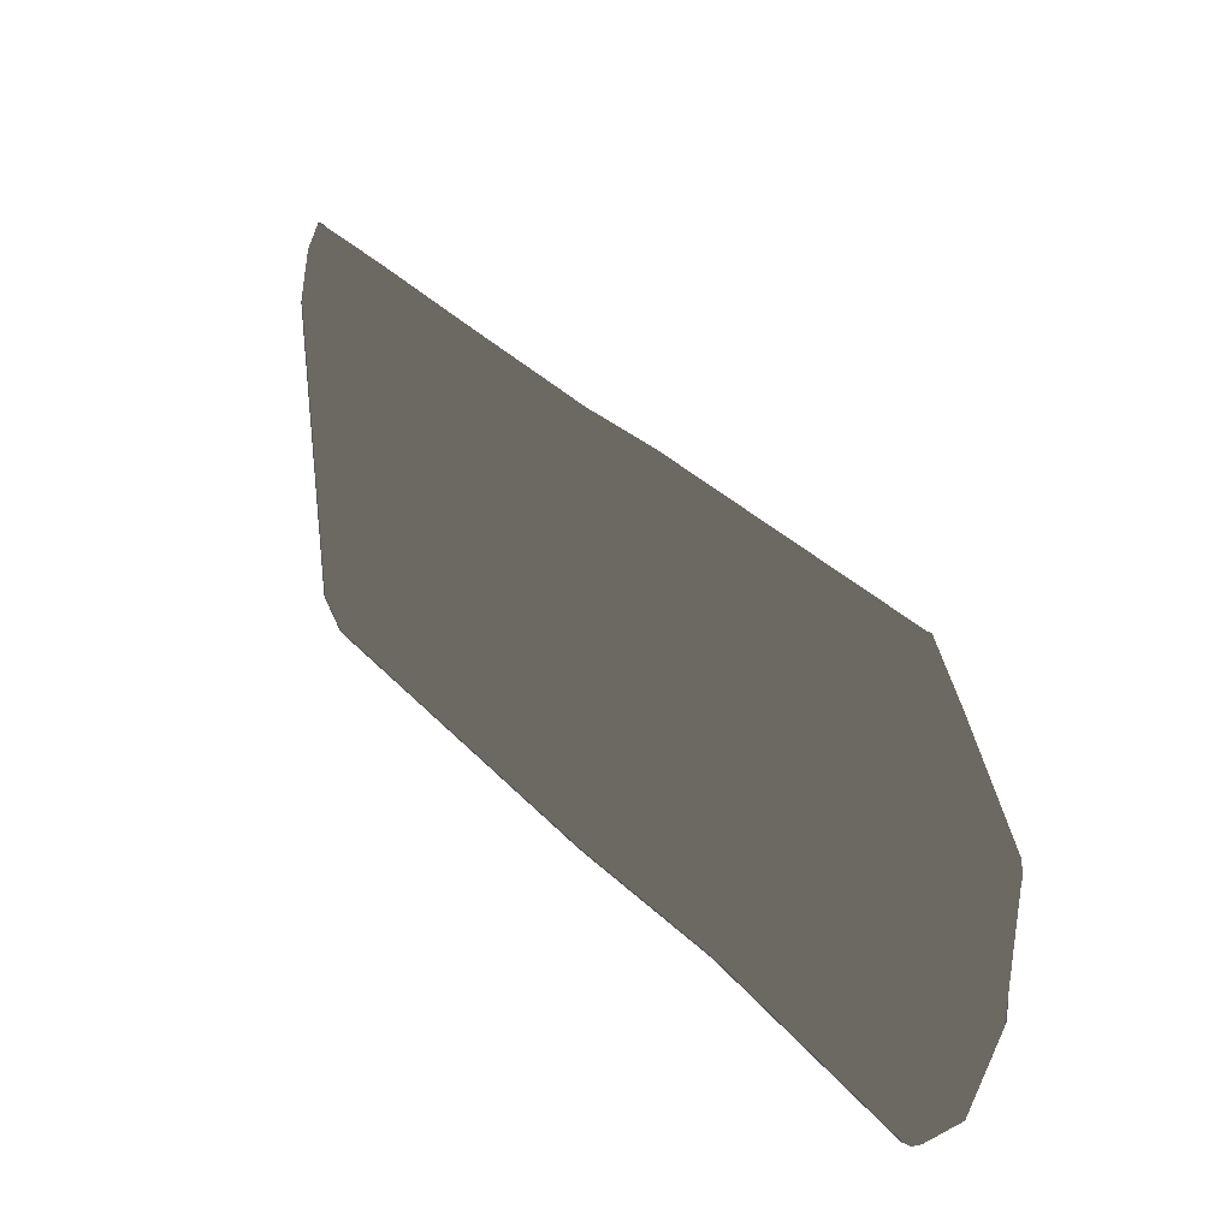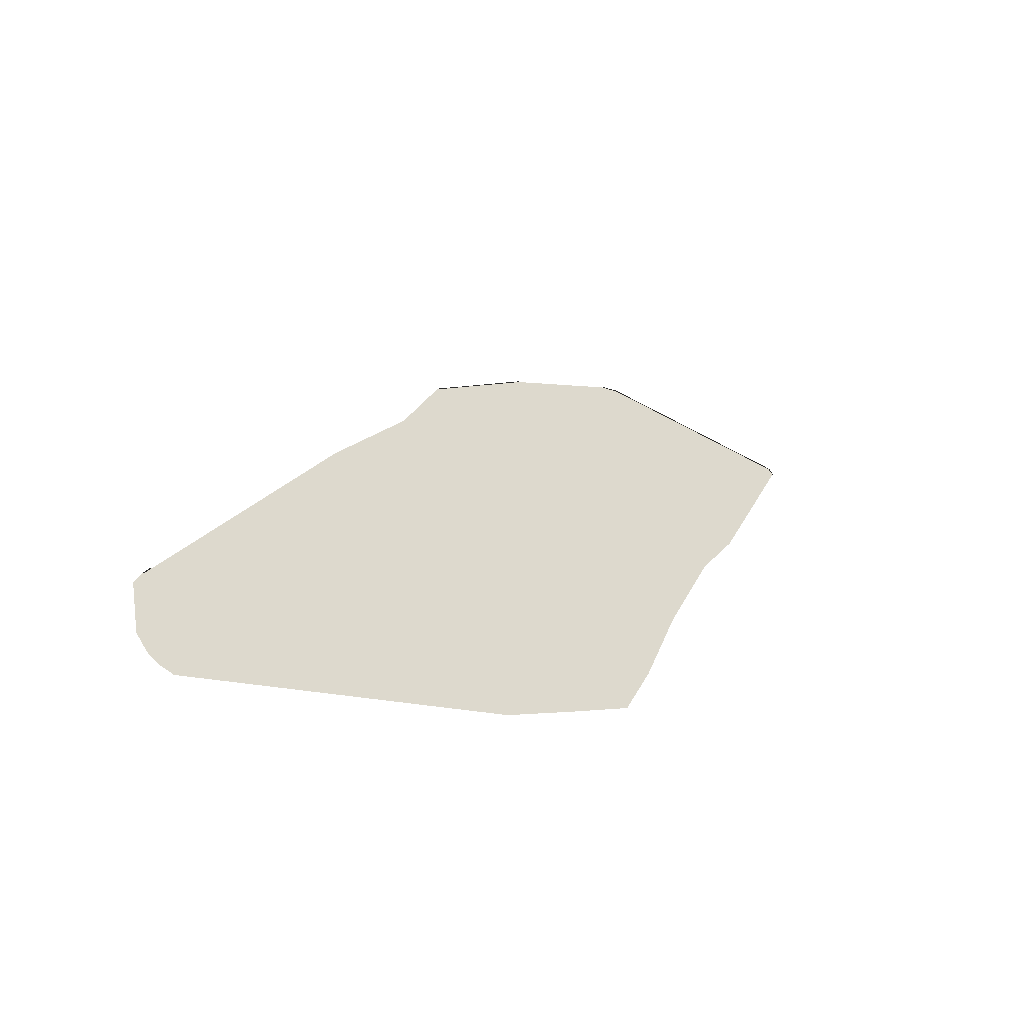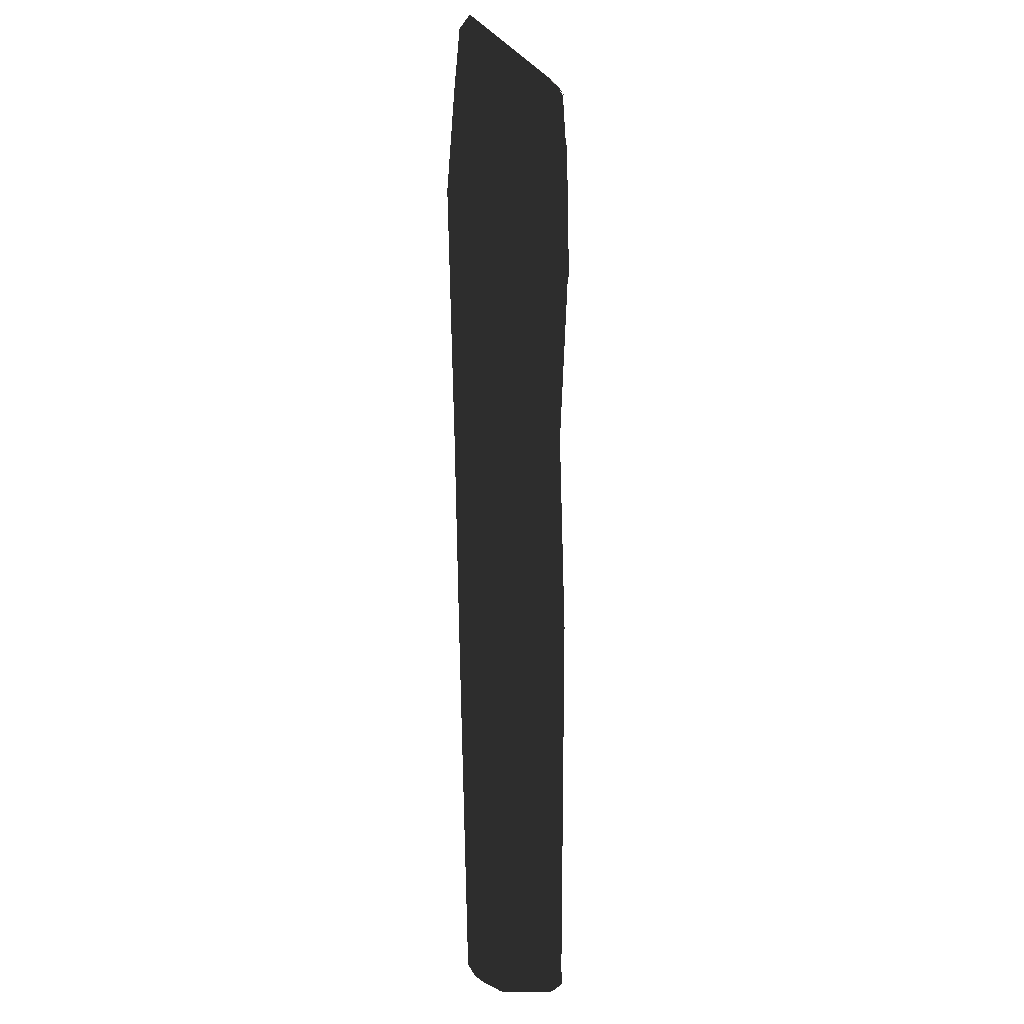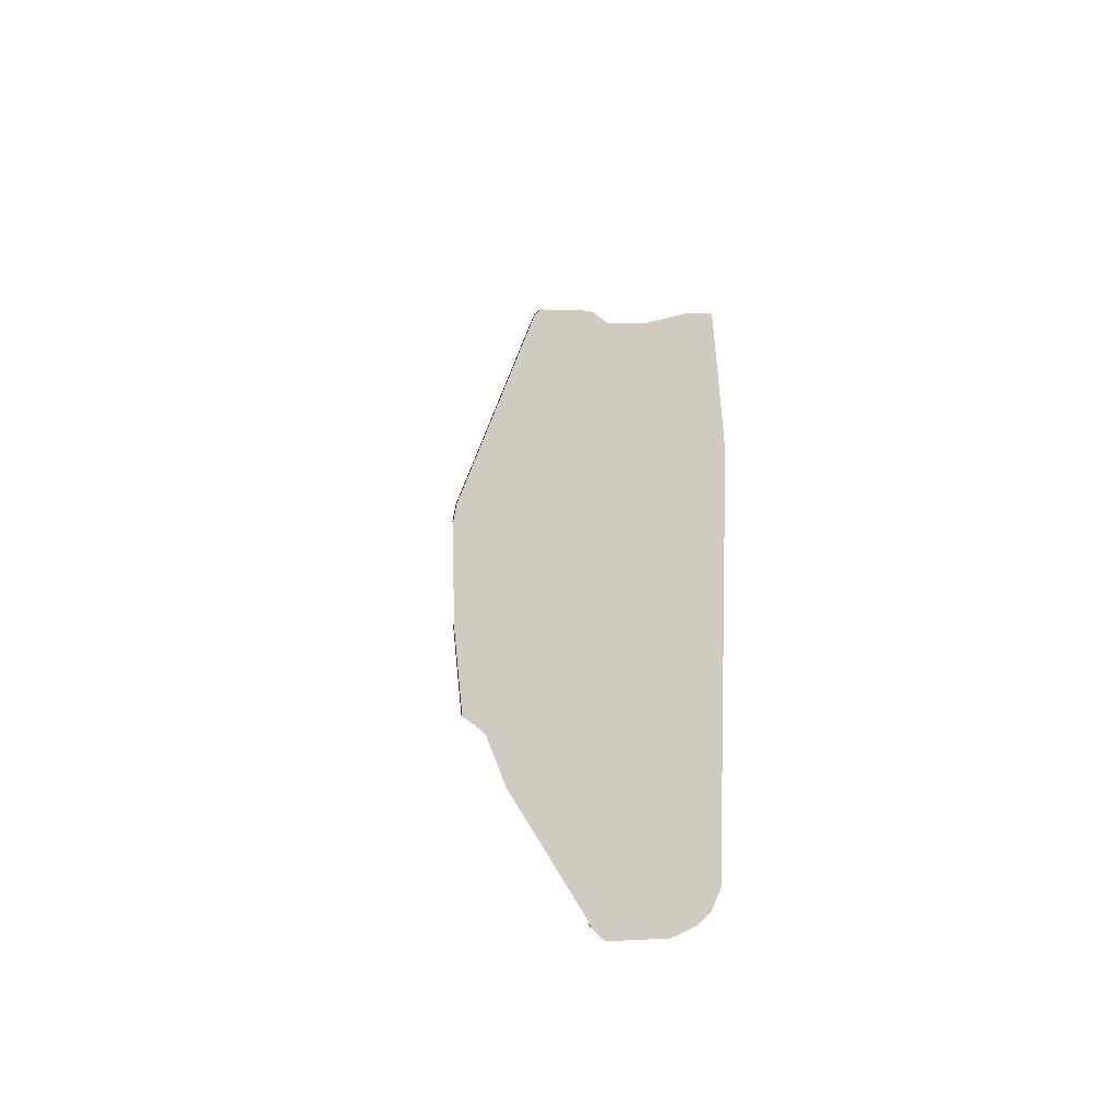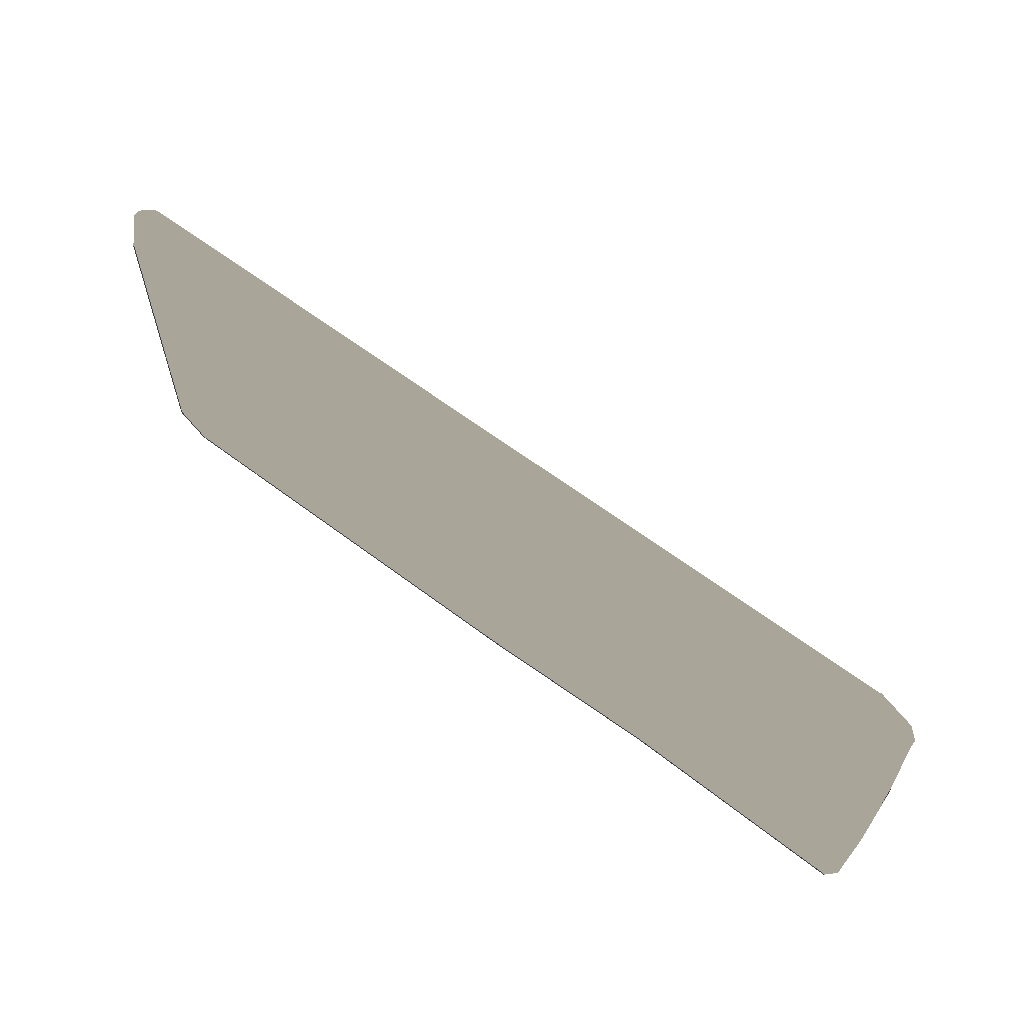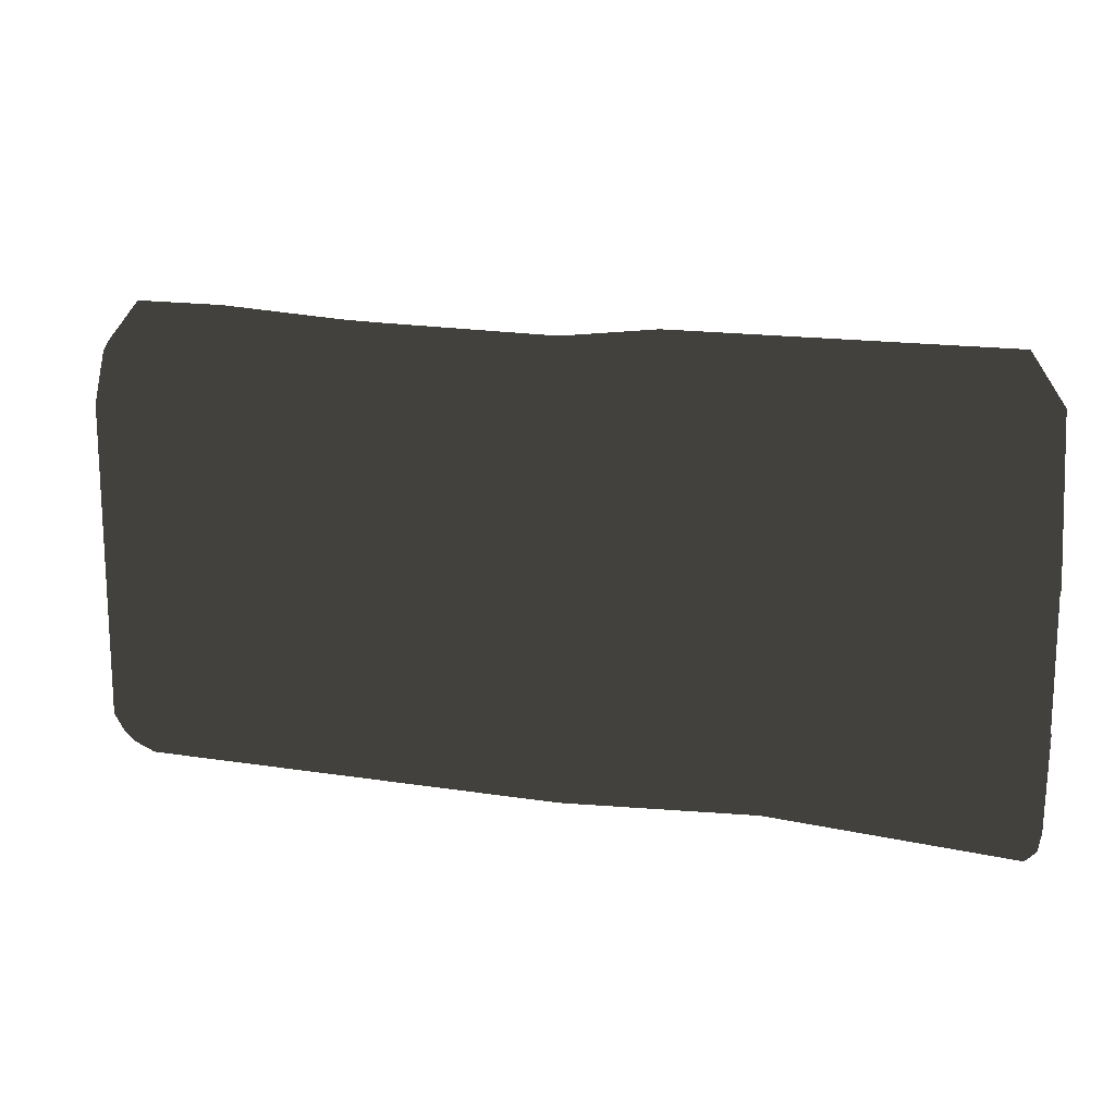
<metadata>
{"format":"obj","ext":"obj","renderer":"f3d","projection":"perspective","resolution":1024,"background":"white","views":[{"elev":32.5,"azim":-124.8,"up":"+Y"},{"elev":16.5,"azim":107.0,"up":"+Z"},{"elev":-57.2,"azim":-89.6,"up":"+Y"},{"elev":6.9,"azim":80.7,"up":"+Y"},{"elev":61.9,"azim":-142.4,"up":"+Y"},{"elev":15.9,"azim":-161.8,"up":"+Y"}]}
</metadata>
<code>
v -0.8606 -0.009927 0.1814
v -0.8606 -0.04842 0.1891
v -0.4705 -0.009996 0.1712
v -0.4705 -0.04845 0.1789
v -0.0921 -0.01005 0.1813
v -0.07003 -0.04849 0.1891
v -0.3923 -0.4343 0.1789
v -0.8606 -0.4787 0.1026
v -0.7724 -0.4785 0.1694
v -0.8342 -0.4522 0.1427
v -0.8237 -0.4253 0.1627
v -0.7093 -0.4586 0.1891
v -0.8606 -0.2779 0.1891
v -0.8806 -0.2965 0.1688
v -0.7724 -0.4785 0.1694
v -0.3923 -0.4543 0.1589
v -0.8606 -0.4787 0.1026
v -0.8607 -0.4787 0.02012
v -0.8607 -0.4787 0.02012
v -0.8807 -0.4586 0.02012
v -0.8806 -0.4586 0.1051
v -0.8542 -0.4322 0.1427
v -0.8806 -0.4586 0.1051
v -0.8807 -0.02841 0.02014
v -0.8807 -0.4586 0.02012
v -0.3923 -0.4543 0.02012
v -0.0114 -0.4787 0.1691
v -0.0114 -0.4587 0.1891
v 0.8941 -0.4788 0.1691
v 0.8941 -0.4587 0.1892
v 0.9141 -0.4588 0.1691
v 0.8941 -0.1085 0.1891
v 0.9141 -0.1067 0.1684
v 0.9142 -0.4588 0.06593
v 0.9141 -0.4095 0.02014
v 0.9015 -0.4462 0.0327
v 0.8033 -0.04857 0.1891
v 0.8835 -0.05531 0.1765
v 0.9035 -0.03532 0.1556
v 0.8835 -0.0169 0.1687
v 0.9141 0.02623 0.1452
v 0.8942 0.03525 0.1622
v 0.8337 -0.01013 0.1814
v 0.9141 -0.02858 0.02014
v 0.9141 -0.02859 0.1236
v 0.9141 0.02623 0.1452
v 0.9141 0.2607 0.04614
v 0.9142 0.2139 0.02013
v 0.8909 0.3154 0.01959
v 0.9141 0.2607 0.04614
v 0.8947 0.2899 0.05467
v 0.8909 0.3154 0.01959
v 0.8716 0.3452 0.01807
v 0.873 0.3392 0.01127
v 0.8025 0.4107 0.01074
v 0.7986 0.4213 -0.002819
v 0.6308 0.4212 -0.00278
v 0.6117 0.4108 0.01066
v 0.3357 0.4039 -0.002576
v 0.3339 0.4022 0.01427
v -0.0134 0.3961 0.01665
v -0.01873 0.3998 -0.002567
v -0.1992 0.4213 -0.00278
v -0.2126 0.4108 0.01066
v -0.4056 0.4108 0.01066
v -0.5593 0.4109 0.01066
v -0.8187 0.4109 0.01076
v -0.4056 0.4213 -0.00278
v -0.5593 0.4213 -0.00278
v -0.8188 0.4214 -0.002846
v -0.8807 0.3225 0.0202
v -0.8807 -0.02844 0.1683
v -0.8807 0.3225 0.0202
v 0.9141 -0.4095 0.02014
v 0.8941 -0.02858 8.964e-05
v 0.9141 -0.02858 0.02014
v 0.9142 0.2139 0.02013
v 0.8941 0.2312 8.668e-05
v 0.8909 0.3154 0.01959
v 0.873 0.3392 0.01127
v 0.7986 0.4213 -0.002819
v 0.9015 -0.4462 0.0327
v 0.8815 -0.4462 0.01271
v 0.8941 -0.4079 8.075e-05
v 0.8361 -0.4588 8.964e-05
v 0.8815 -0.4662 0.0327
v 0.9015 -0.4462 0.0327
v 0.9142 -0.4588 0.06593
v 0.8941 -0.4788 0.07332
v 0.9141 -0.4588 0.1691
v 0.8941 -0.4788 0.1691
v -0.3923 -0.4343 8.371e-05
v -0.0114 -0.4787 0.02012
v -0.0114 -0.4587 8.371e-05
v 0.8299 -0.4788 0.02012
v -0.8606 -0.4586 8.075e-05
v -0.8807 -0.02841 0.02014
v -0.8807 -0.4586 0.02012
v -0.8606 -0.02841 8.075e-05
v -0.4705 -0.02844 0.000143
v -0.0921 -0.02848 0.000143
v -0.01873 0.3998 -0.002567
v 0.3357 0.4039 -0.002576
v 0.6308 0.4212 -0.00278
v -0.8807 0.3225 0.0202
v -0.8188 0.4214 -0.002846
v -0.5593 0.4213 -0.00278
v -0.4056 0.4213 -0.00278
v -0.1992 0.4213 -0.00278
v 0.8731 0.3466 0.01826
v 0.8038 0.4121 0.01141
v 0.8963 0.2908 0.05548
v 0.8001 0.4226 -0.002828
v 0.8743 0.34 0.009947
v 0.8954 0.0355 0.1638
v 0.916 0.2612 0.04647
v 0.8926 0.3163 0.01905
v 0.8743 0.34 0.009947
v 0.8001 0.4226 -0.002828
v 0.8955 0.2314 -0.001285
v 0.916 0.214 0.01935
v 0.9159 0.02634 0.1461
v 0.8843 -0.0167 0.1705
v 0.8341 -0.009941 0.1833
v 0.8843 -0.05487 0.1782
v 0.8037 -0.04829 0.1911
v 0.8951 -0.1079 0.1907
v 0.9159 -0.1063 0.1694
v 0.9051 -0.03509 0.1568
v 0.9162 -0.4093 0.03662
v 0.916 -0.02858 0.01937
v 0.9162 -0.02858 0.03653
v 0.9162 -0.02862 0.1073
v 0.9161 -0.02858 0.1238
v 0.9162 -0.1068 0.1519
v 0.8955 -0.02858 -0.001323
v 0.9159 -0.4098 0.01929
v 0.9159 -0.4596 0.06555
v 0.9162 -0.441 0.06615
v 0.9159 -0.4594 0.1698
v 0.916 -0.4411 0.1699
v 0.895 -0.4596 0.1907
v 0.8955 -0.4409 0.1907
v 0.8949 -0.4806 0.07305
v 0.8824 -0.4677 0.0317
v 0.9029 -0.4472 0.03164
v 0.8825 -0.4472 0.01127
v 0.8954 -0.4084 -0.001385
v 0.8365 -0.4601 -0.00132
v 0.8301 -0.4806 0.01931
v 0.858 -0.4809 0.07342
v 0.858 -0.4807 0.1699
v 0.8948 -0.4806 0.1698
v 0.8579 -0.4602 0.1907
v -0.01143 -0.4601 -0.001329
v -0.01146 -0.4806 0.01936
v -0.01146 -0.4808 0.05195
v 0.8298 -0.4809 0.05197
v -0.8205 0.4224 -0.003038
v -0.8825 0.3233 0.01998
v -0.82 0.412 0.01181
v -0.8619 -0.009445 0.1829
v -0.8619 -0.04812 0.1906
v -0.8823 -0.02813 0.1693
v -0.8827 -0.02841 0.03677
v -0.8825 -0.02839 0.01936
v -0.8827 -0.3951 0.04601
v -0.8824 -0.4593 0.01944
v -0.882 -0.297 0.1702
v -0.8823 -0.4595 0.1057
v -0.8553 -0.4329 0.1442
v -0.01143 -0.4601 -0.001329
v -0.01146 -0.4806 0.01936
v -0.3923 -0.4357 -0.001329
v -0.3923 -0.4562 0.01934
v -0.8615 -0.4595 -0.001448
v -0.8613 -0.4804 0.01943
v -0.8824 -0.4593 0.01944
v -0.8615 -0.4804 0.1032
v -0.8352 -0.4531 0.1442
v -0.8245 -0.4258 0.1644
v -0.8616 -0.2784 0.1908
v -0.7724 -0.4802 0.1704
v -0.7097 -0.4595 0.1909
v -0.01146 -0.4808 0.05195
v -0.3924 -0.4564 0.05195
v -0.8081 -0.4807 0.04508
v -0.8615 -0.4804 0.1032
v -0.8274 -0.4807 0.1024
v -0.7724 -0.4802 0.1704
v -0.7097 -0.4595 0.1909
v -0.862 -0.02836 -0.001329
v -0.8825 -0.02839 0.01936
v -0.8205 0.4224 -0.003038
v -0.8825 0.3233 0.01998
f 1 2 3
f 2 4 3
f 3 4 5
f 5 4 6
f 4 7 6
f 8 9 10
f 10 9 11
f 9 12 11
f 12 13 11
f 11 13 14
f 14 13 2
f 13 12 2
f 2 12 4
f 4 12 7
f 12 15 7
f 7 15 16
f 15 17 16
f 16 17 18
f 19 8 20
f 20 8 21
f 8 10 21
f 21 10 22
f 10 11 22
f 11 14 22
f 22 14 23
f 14 24 23
f 24 25 23
f 19 26 16
f 26 27 16
f 16 27 28
f 27 29 28
f 28 29 30
f 29 31 30
f 30 31 32
f 32 31 33
f 31 34 33
f 33 34 35
f 34 36 35
f 16 28 7
f 7 28 6
f 28 30 6
f 30 32 6
f 6 32 37
f 37 32 38
f 32 33 38
f 33 39 38
f 38 39 40
f 39 41 40
f 41 42 40
f 6 37 5
f 37 43 5
f 5 43 42
f 42 43 40
f 40 43 38
f 43 37 38
f 35 44 33
f 44 45 33
f 33 45 39
f 39 45 46
f 46 45 47
f 45 44 47
f 44 48 47
f 47 48 49
f 41 50 42
f 42 50 51
f 50 52 51
f 51 52 53
f 52 54 53
f 53 54 55
f 54 56 55
f 56 57 55
f 55 57 58
f 57 59 58
f 58 59 60
f 60 59 61
f 59 62 61
f 62 63 61
f 53 55 51
f 51 55 42
f 55 58 42
f 58 60 42
f 42 60 5
f 60 61 5
f 61 64 5
f 64 65 5
f 5 65 3
f 65 66 3
f 3 66 1
f 66 67 1
f 61 63 64
f 64 63 65
f 63 68 65
f 65 68 66
f 68 69 66
f 66 69 67
f 69 70 67
f 70 71 67
f 67 71 1
f 71 72 1
f 1 72 2
f 2 72 14
f 14 72 24
f 72 73 24
f 74 75 76
f 76 75 77
f 75 78 77
f 77 78 79
f 79 78 80
f 80 78 81
f 78 75 81
f 82 83 74
f 83 84 74
f 74 84 75
f 75 84 85
f 84 83 85
f 85 83 86
f 83 87 86
f 87 88 86
f 86 88 89
f 88 90 89
f 90 91 89
f 92 94 93
f 93 94 95
f 94 85 95
f 85 86 95
f 86 89 95
f 95 89 93
f 89 29 93
f 29 27 93
f 27 26 93
f 93 26 92
f 92 26 96
f 26 18 96
f 18 20 96
f 97 99 98
f 98 99 96
f 96 99 92
f 99 100 92
f 92 100 94
f 100 101 94
f 94 101 85
f 85 101 75
f 101 102 75
f 102 103 75
f 75 103 81
f 103 104 81
f 105 106 97
f 97 106 99
f 99 106 100
f 106 107 100
f 100 107 101
f 107 108 101
f 101 108 102
f 108 109 102
f 110 111 112
f 113 111 114
f 111 110 114
f 115 116 112
f 116 117 112
f 112 117 110
f 117 118 110
f 119 118 120
f 118 117 120
f 120 117 121
f 117 116 121
f 121 116 122
f 116 115 122
f 122 115 123
f 115 124 123
f 123 124 125
f 124 126 125
f 125 126 127
f 127 128 125
f 128 129 125
f 125 129 123
f 129 122 123
f 130 131 132
f 131 121 132
f 132 121 133
f 121 122 133
f 133 122 134
f 122 129 134
f 134 129 128
f 128 135 134
f 135 133 134
f 120 121 136
f 121 131 136
f 136 131 137
f 131 130 137
f 137 130 138
f 130 139 138
f 138 139 140
f 139 141 140
f 140 141 142
f 141 143 142
f 140 144 138
f 144 145 138
f 138 145 146
f 145 147 146
f 146 147 137
f 136 137 148
f 137 147 148
f 148 147 149
f 147 145 149
f 149 145 150
f 145 144 150
f 150 144 151
f 144 152 151
f 152 144 153
f 144 140 153
f 140 142 153
f 142 154 153
f 153 154 152
f 149 150 155
f 150 156 155
f 157 156 158
f 156 150 158
f 158 150 151
f 146 137 138
f 159 160 161
f 160 162 161
f 163 162 164
f 162 160 164
f 164 160 165
f 160 166 165
f 165 166 167
f 166 168 167
f 167 168 169
f 168 170 169
f 169 170 171
f 172 173 174
f 173 175 174
f 174 175 176
f 175 177 176
f 176 177 178
f 177 179 178
f 178 179 170
f 179 180 170
f 170 180 171
f 180 181 171
f 171 181 169
f 181 182 169
f 179 183 180
f 183 181 180
f 182 181 184
f 181 183 184
f 173 185 175
f 185 186 175
f 175 186 177
f 186 187 177
f 177 187 188
f 187 189 188
f 188 189 190
f 189 191 190
f 176 178 192
f 178 193 192
f 192 193 194
f 193 195 194

</code>
